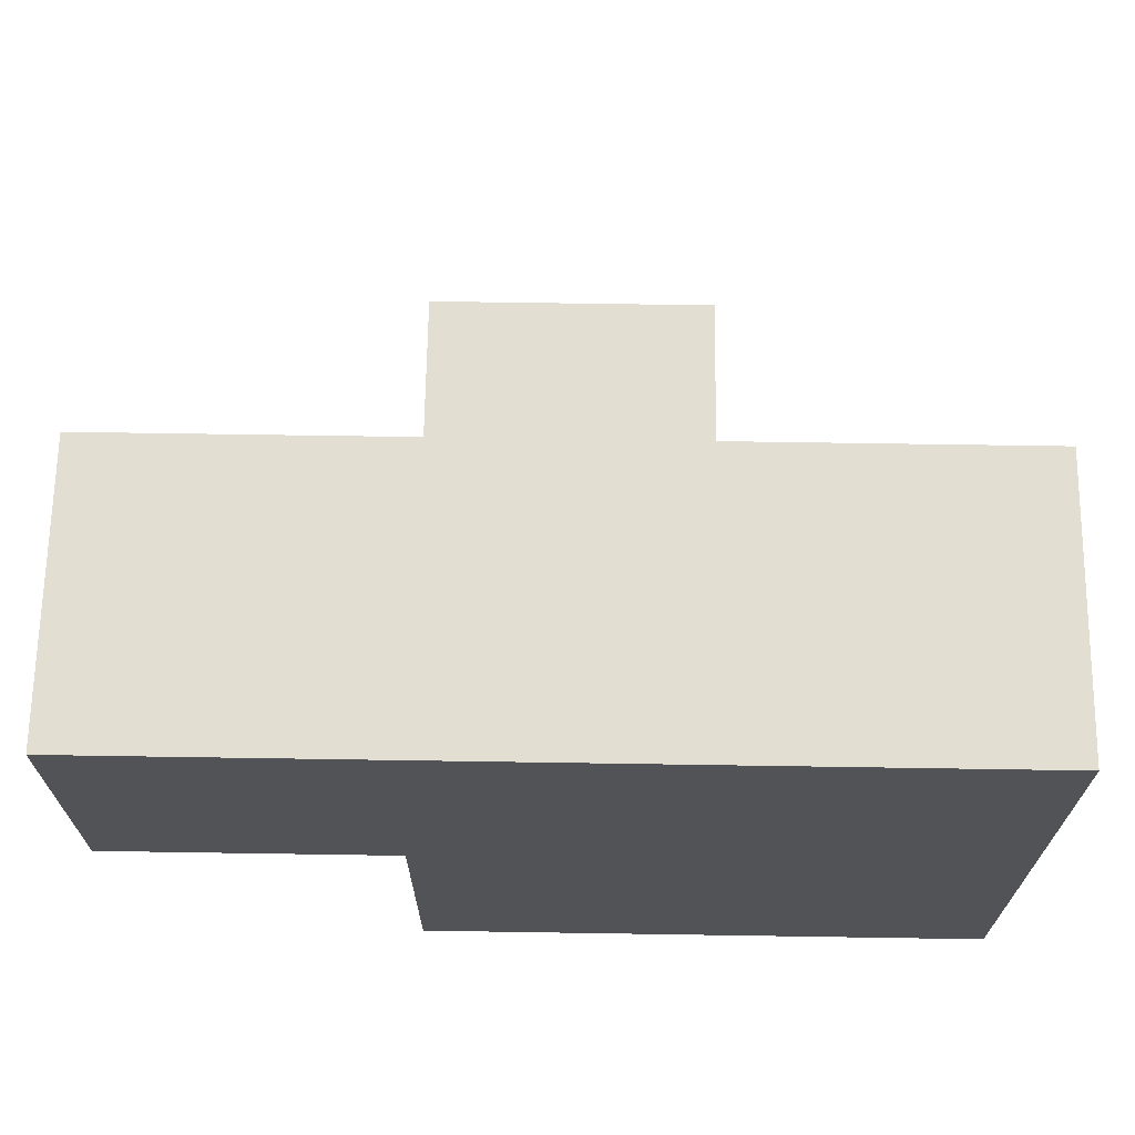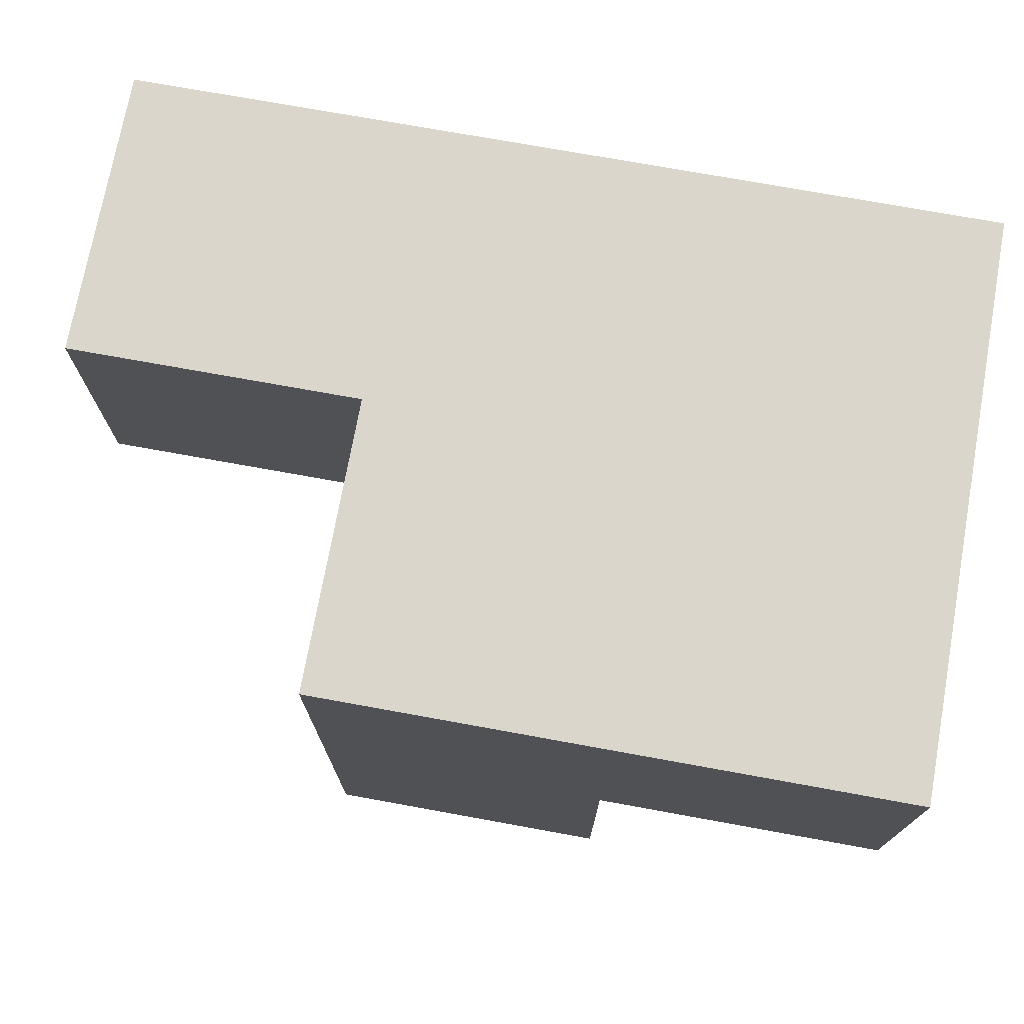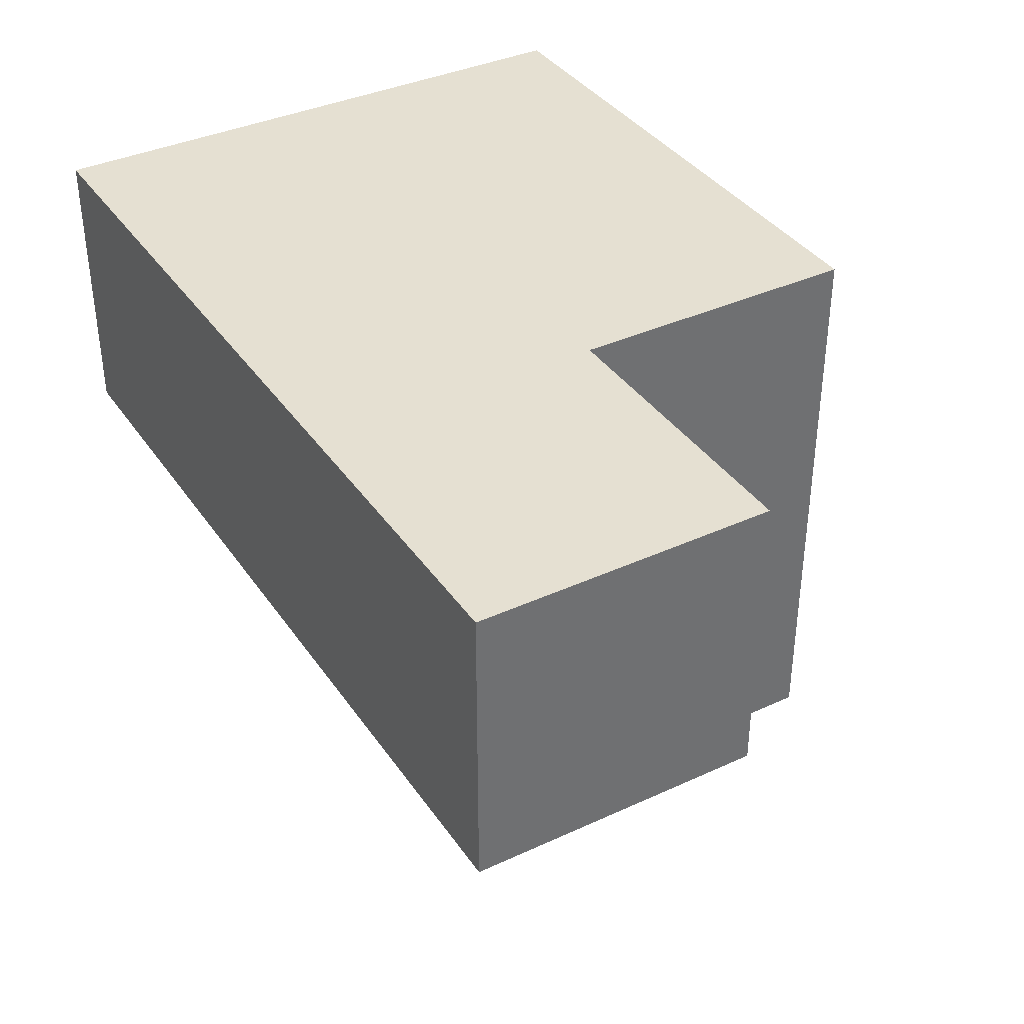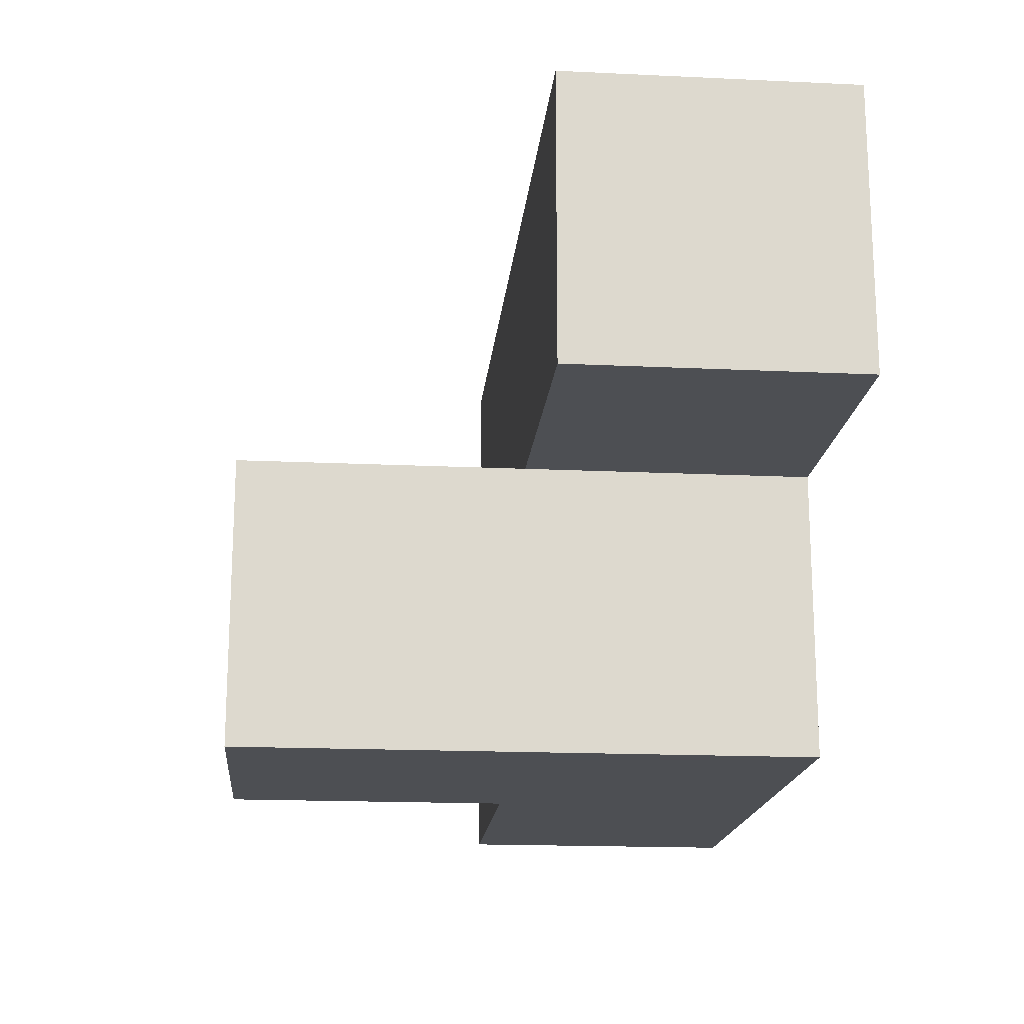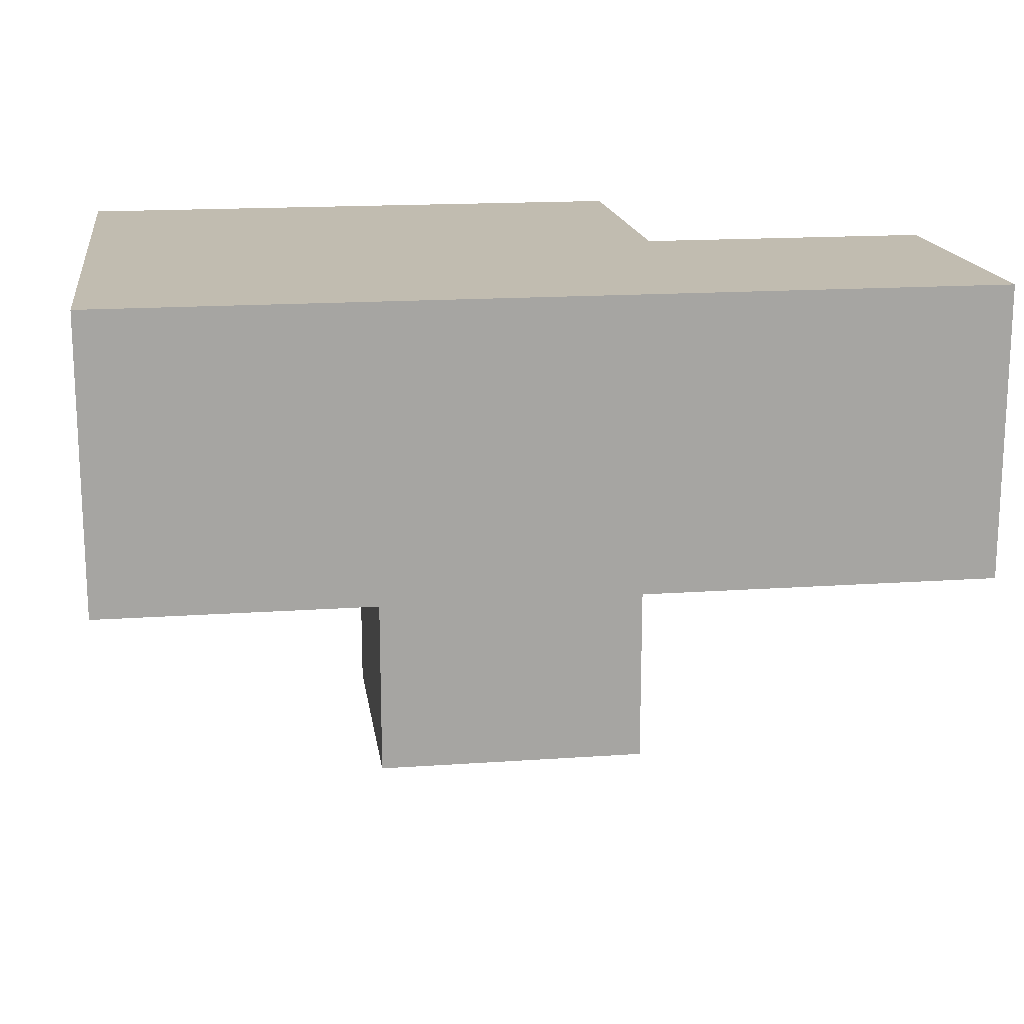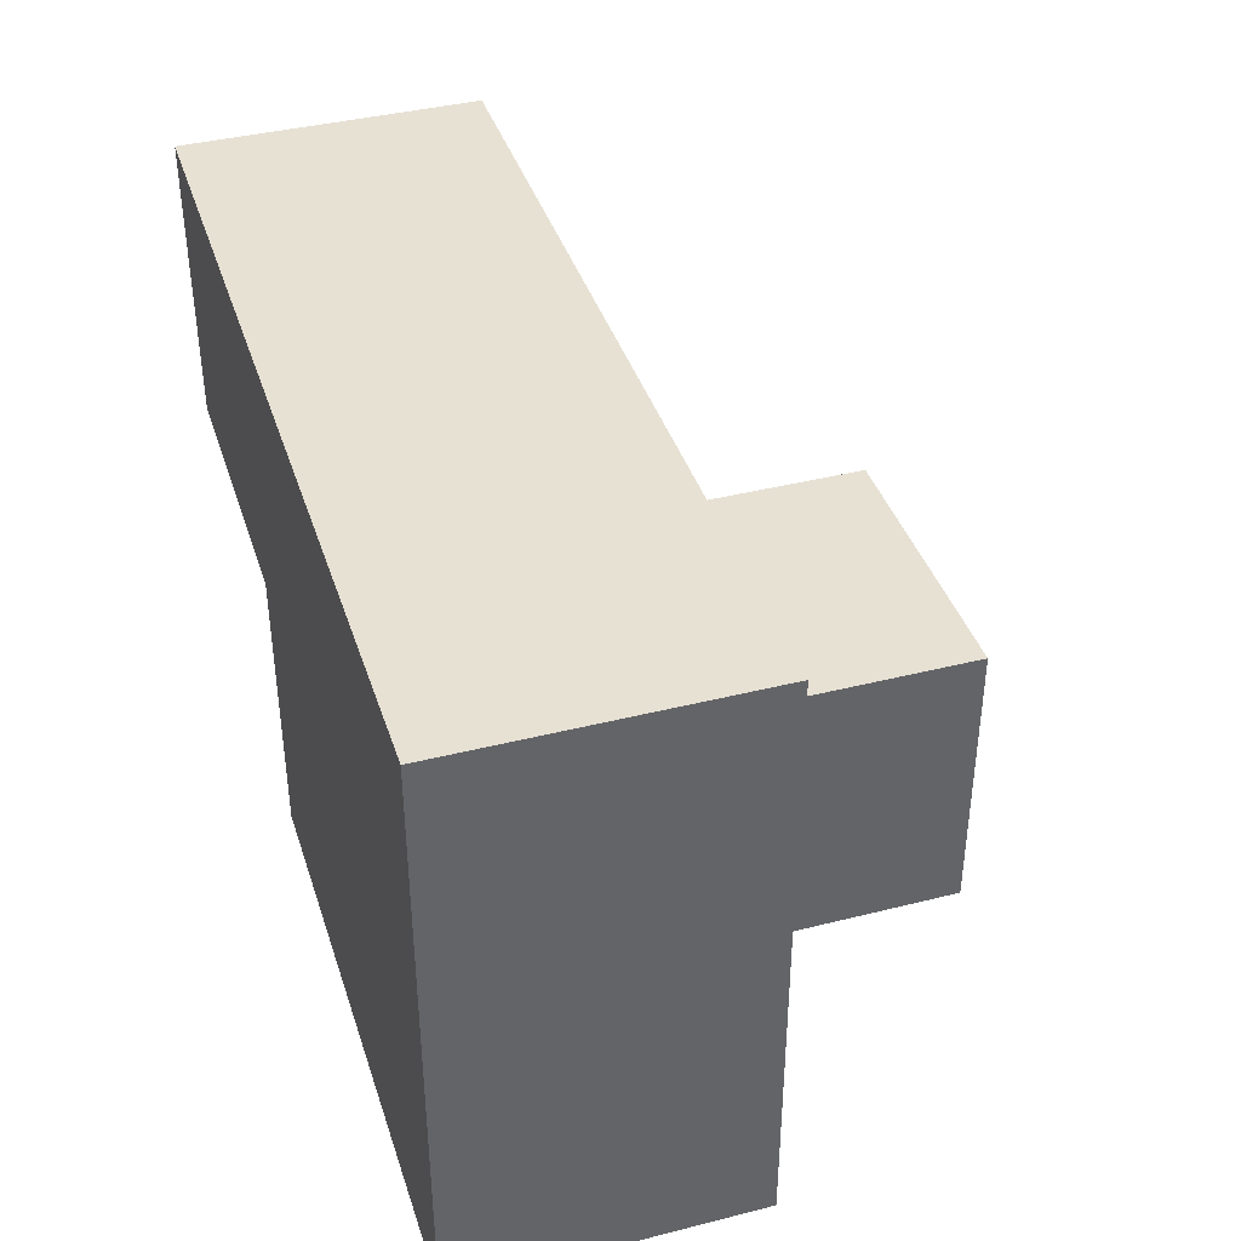
<metadata>
{"format":"obj","ext":"obj","renderer":"f3d","projection":"perspective","resolution":1024,"background":"white","views":[{"elev":67.7,"azim":-179.1,"up":"+Z"},{"elev":73.5,"azim":-169.7,"up":"+Y"},{"elev":37.6,"azim":59.5,"up":"+Y"},{"elev":-17.6,"azim":84.7,"up":"+Z"},{"elev":16.6,"azim":-8.1,"up":"+Y"},{"elev":39.6,"azim":-107.4,"up":"+Z"}]}
</metadata>
<code>
v 2.004 1.993 1.99
v 2.004 1.003 0.01
v 3.984 1.993 1
v 2.994 1.993 1
v 1.014 1.993 1.99
v 2.994 1.003 1.99
v 3.984 1.003 1.99
v 1.014 1.003 0.01
v 2.994 0.01269 0.01
v 2.004 0.01269 1
v 2.004 1.003 1.99
v 2.004 1.993 1
v 2.994 1.003 1
v 2.994 1.993 0.01
v 1.014 1.993 1
v 3.984 1.003 1
v 1.014 1.003 1.99
v 2.004 0.01269 0.01
v 2.004 1.993 0.01
v 3.984 1.993 1.99
v 2.004 1.003 1
v 1.014 1.993 0.01
v 2.994 1.993 1.99
v 2.994 1.003 0.01
v 2.994 0.01269 1
v 1.014 1.003 1
f 24 2 14
f 19 14 2
f 14 19 4
f 12 4 19
f 24 14 13
f 4 13 14
f 2 8 19
f 22 19 8
f 8 2 26
f 21 26 2
f 19 22 12
f 15 12 22
f 22 8 15
f 26 15 8
f 11 6 1
f 23 1 6
f 21 13 11
f 6 11 13
f 4 12 23
f 1 23 12
f 9 18 24
f 2 24 18
f 10 25 21
f 13 21 25
f 18 9 10
f 25 10 9
f 2 18 21
f 10 21 18
f 9 24 25
f 13 25 24
f 16 13 3
f 4 3 13
f 6 7 23
f 20 23 7
f 13 16 6
f 7 6 16
f 3 4 20
f 23 20 4
f 16 3 7
f 20 7 3
f 17 11 5
f 1 5 11
f 26 21 17
f 11 17 21
f 12 15 1
f 5 1 15
f 15 26 5
f 17 5 26

</code>
